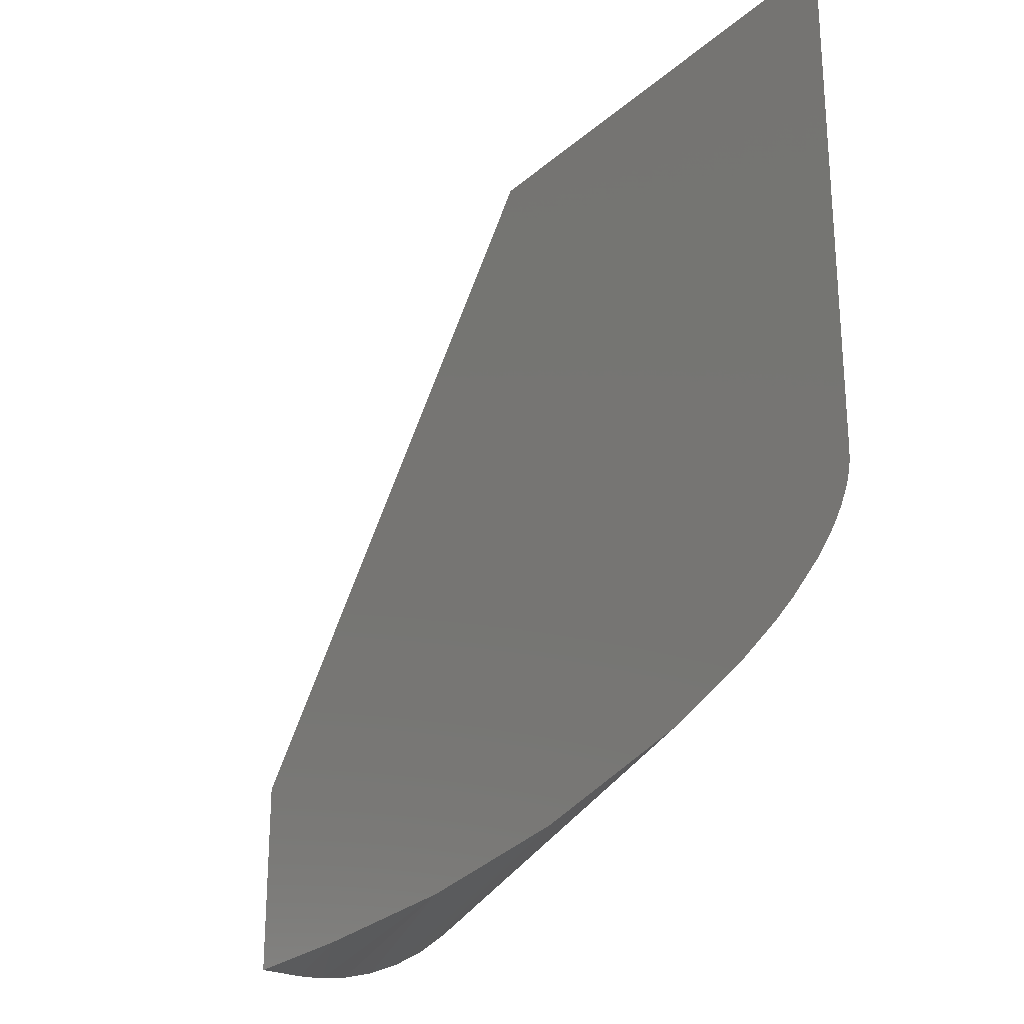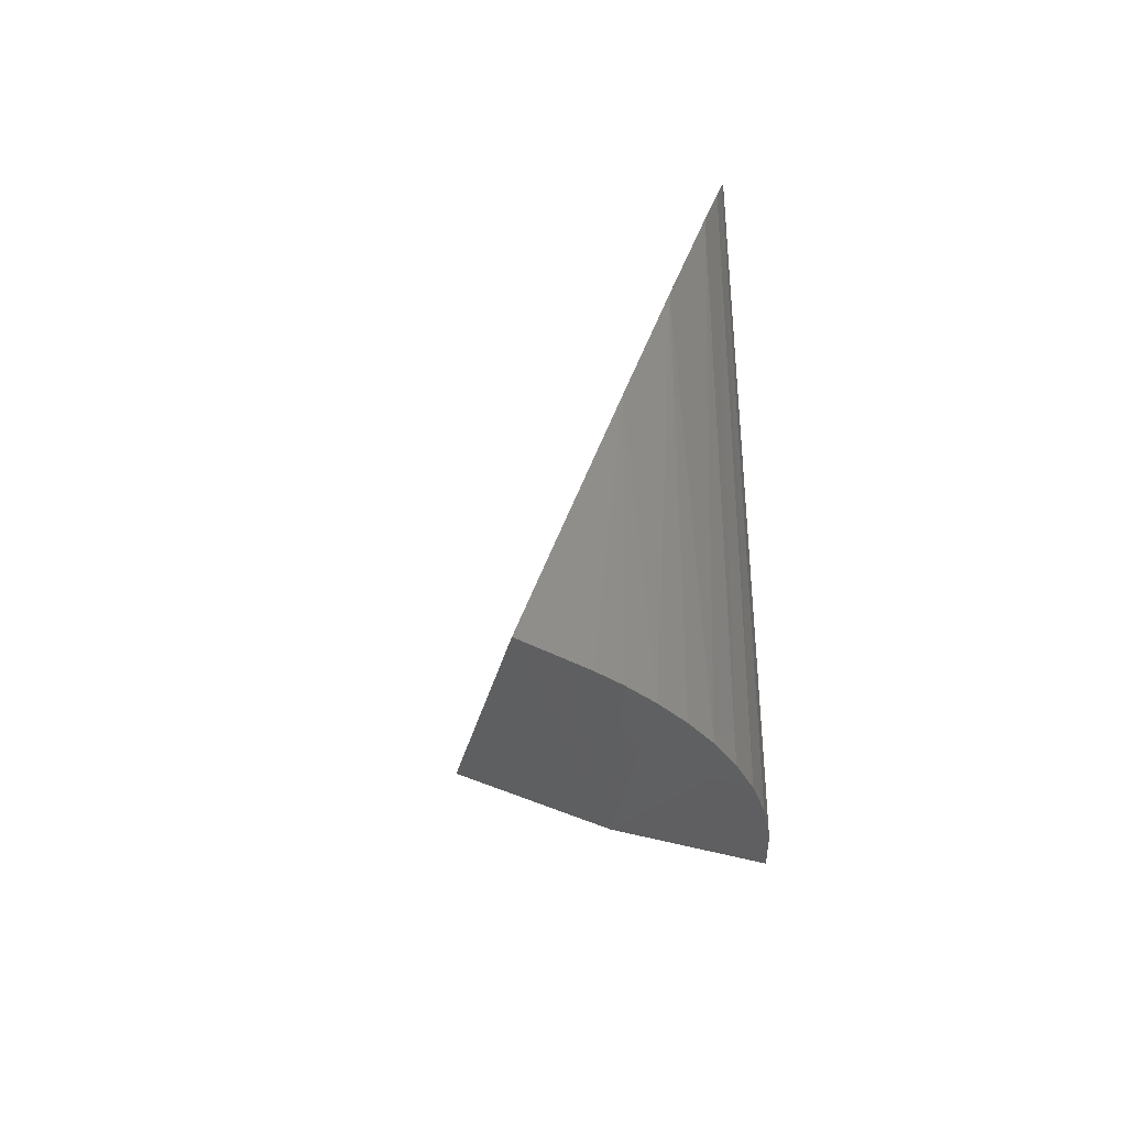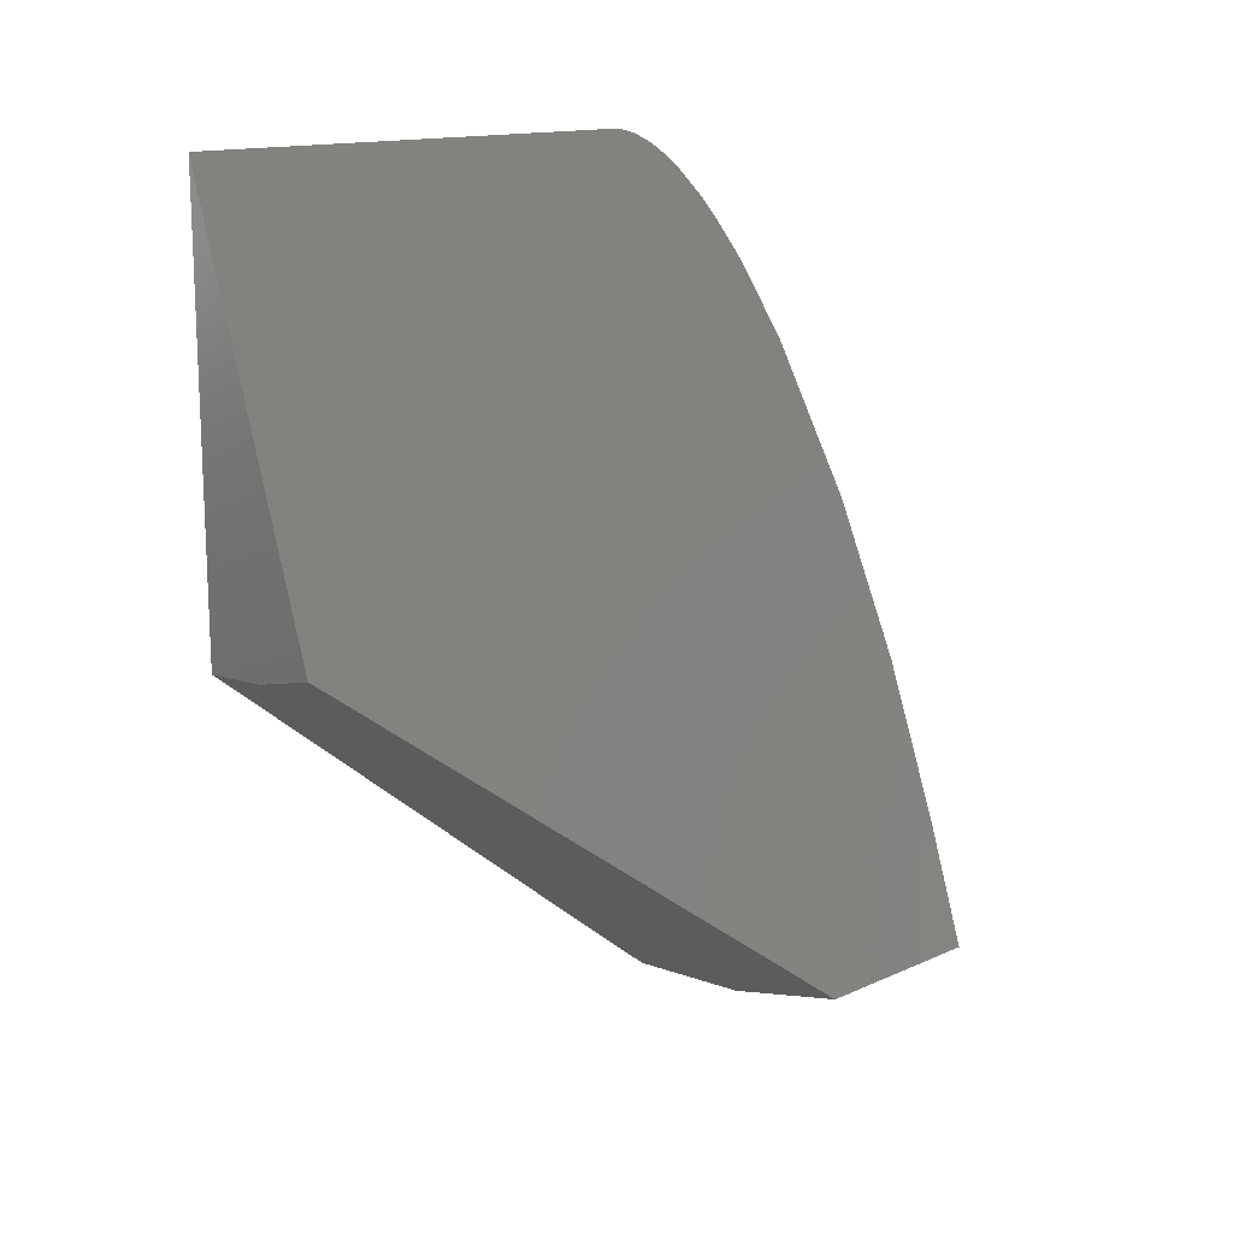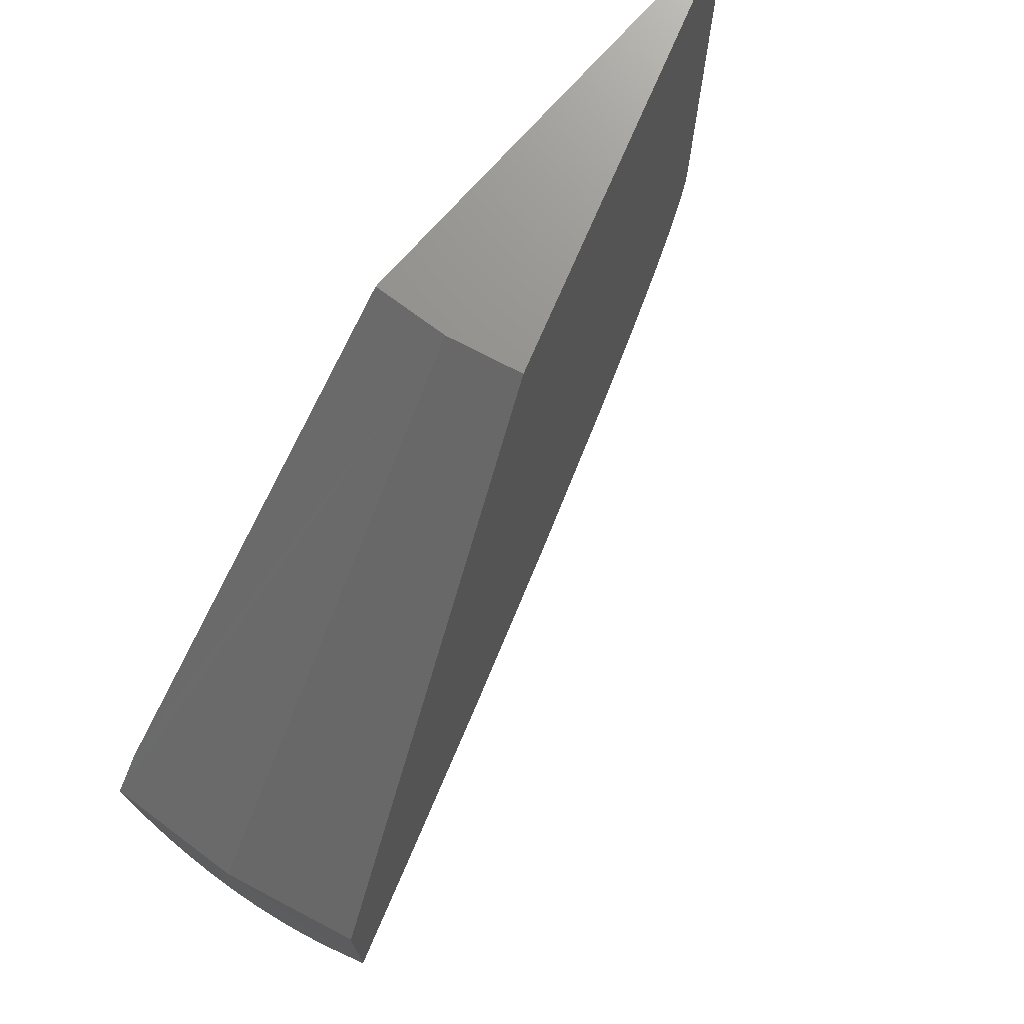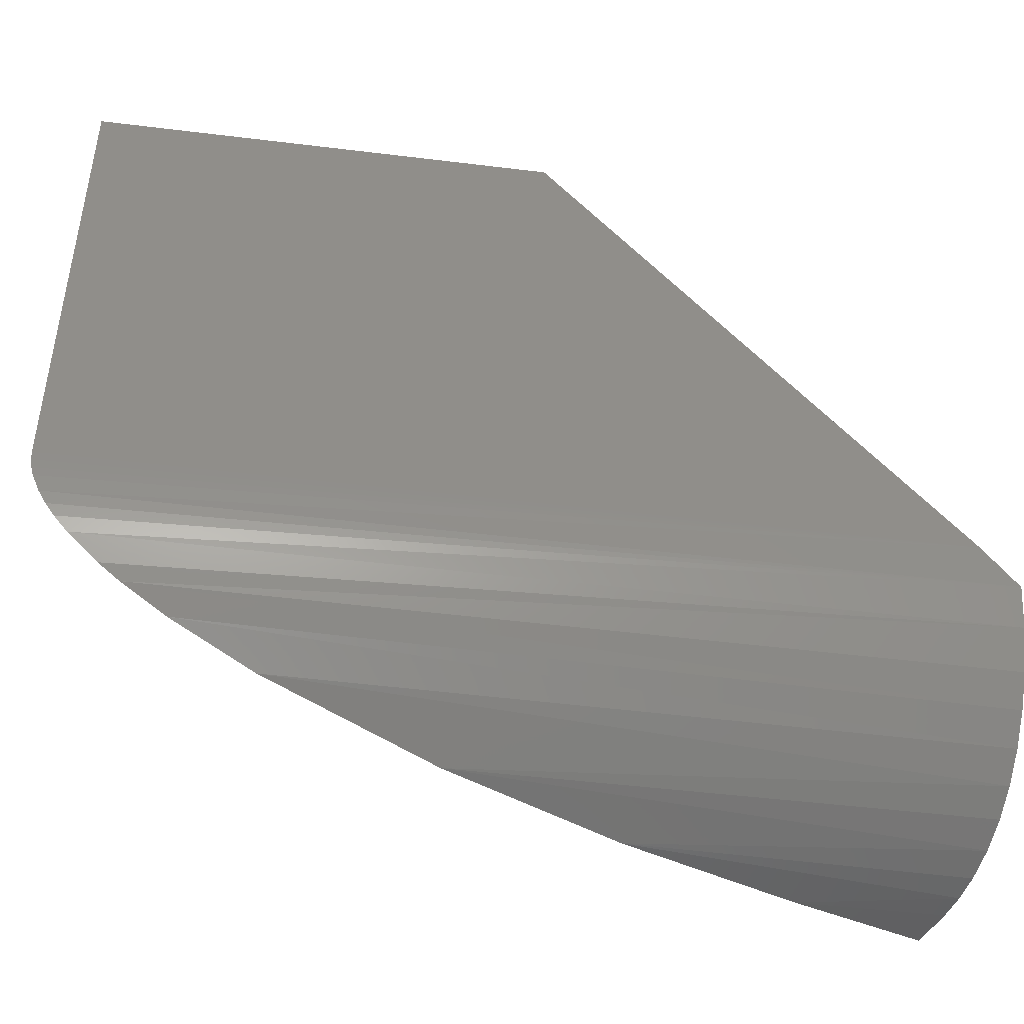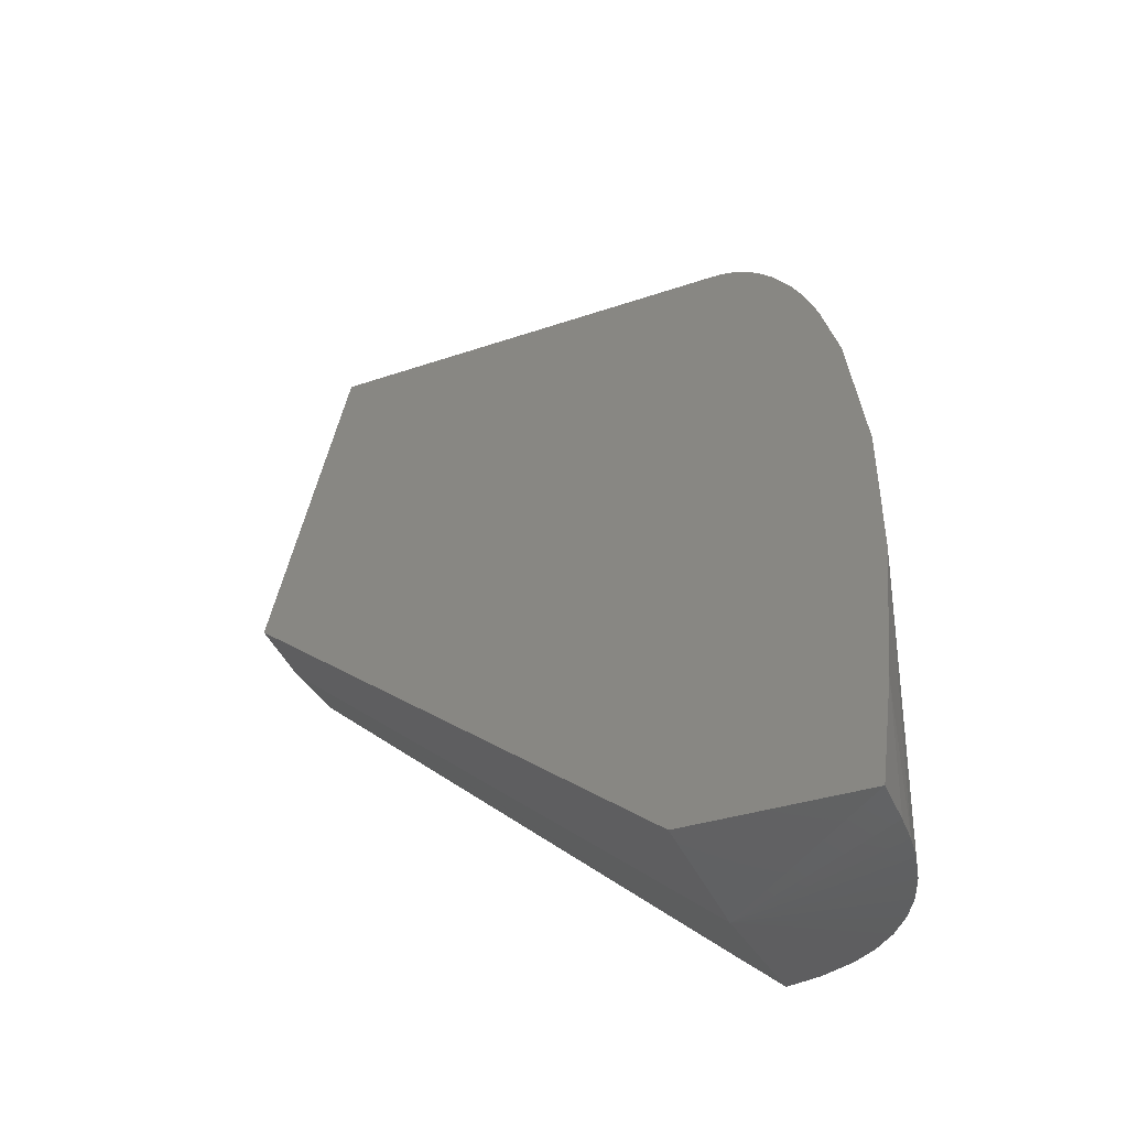
<metadata>
{"format":"stl","ext":"stl","renderer":"f3d","projection":"perspective","resolution":1024,"background":"white","views":[{"elev":-25.7,"azim":161.8,"up":"+Z"},{"elev":-39.8,"azim":165.0,"up":"+Y"},{"elev":14.7,"azim":46.4,"up":"+Y"},{"elev":72.4,"azim":41.5,"up":"+Z"},{"elev":-45.1,"azim":-98.1,"up":"+Z"},{"elev":-32.4,"azim":115.9,"up":"+Y"}]}
</metadata>
<code>
# stl→obj: 34 verts, 64 faces
v 0.1484 -0.6428 -0.1953
v 0.1134 -0.5373 -0.1911
v 0.1747 -0.7218 -0.1953
v 0.09008 -0.4669 0.2601
v 0.1747 -0.7218 -0.0727
v 0.0009712 -0.1982 -0.06383
v 0.0004416 -0.1966 -0.05832
v 0.0001119 -0.1956 -0.05264
v -8.24e-18 -0.1953 -0.04688
v -2.528e-17 -0.1953 0.2601
v 0.07866 -0.4324 -0.1779
v 0.04427 -0.3288 -0.1526
v 0.02765 -0.2787 -0.1332
v 0.01876 -0.2519 -0.1191
v 0.01452 -0.2391 -0.1109
v 0.008517 -0.221 -0.09642
v 0.005804 -0.2128 -0.08796
v 0.003988 -0.2073 -0.08105
v 0.002426 -0.2026 -0.0736
v -8.24e-18 -0.7292 -0.04688
v -2.528e-17 -0.4814 0.2601
v 0.08958 -0.7427 -0.0727
v 0.002263 -0.75 -0.0727
v 0.008959 -0.7499 -0.09765
v 0.01987 -0.7496 -0.1211
v 0.03179 -0.7491 -0.1387
v 0.04614 -0.7481 -0.1544
v 0.0625 -0.7465 -0.1679
v 0.07949 -0.7443 -0.1783
v 0.0977 -0.7413 -0.1864
v 0.1166 -0.7376 -0.1919
v 0.1325 -0.7339 -0.1945
v 0.1484 -0.7298 -0.1953
v 0.04563 -0.4778 0.2601
f 1 2 3
f 4 5 6
f 4 6 7
f 4 7 8
f 4 8 9
f 4 9 10
f 5 3 2
f 5 2 11
f 5 11 12
f 5 12 13
f 5 13 14
f 5 14 15
f 5 15 16
f 5 16 17
f 5 17 18
f 5 18 19
f 5 19 6
f 20 21 9
f 9 21 10
f 22 23 24
f 22 24 25
f 22 25 26
f 22 26 27
f 22 27 28
f 22 28 29
f 22 29 30
f 22 30 31
f 22 31 32
f 22 32 33
f 22 33 3
f 22 3 5
f 20 34 21
f 5 4 22
f 22 4 34
f 22 34 23
f 23 34 20
f 1 3 33
f 24 16 15
f 24 15 14
f 24 14 25
f 20 9 8
f 20 8 7
f 20 7 6
f 20 6 19
f 20 19 23
f 23 19 18
f 23 18 17
f 23 17 16
f 23 16 24
f 25 14 26
f 26 14 13
f 26 13 27
f 27 13 12
f 27 12 28
f 28 12 11
f 28 11 29
f 29 11 30
f 30 11 2
f 30 2 31
f 31 2 32
f 32 2 1
f 32 1 33
f 10 34 4
f 10 21 34

</code>
